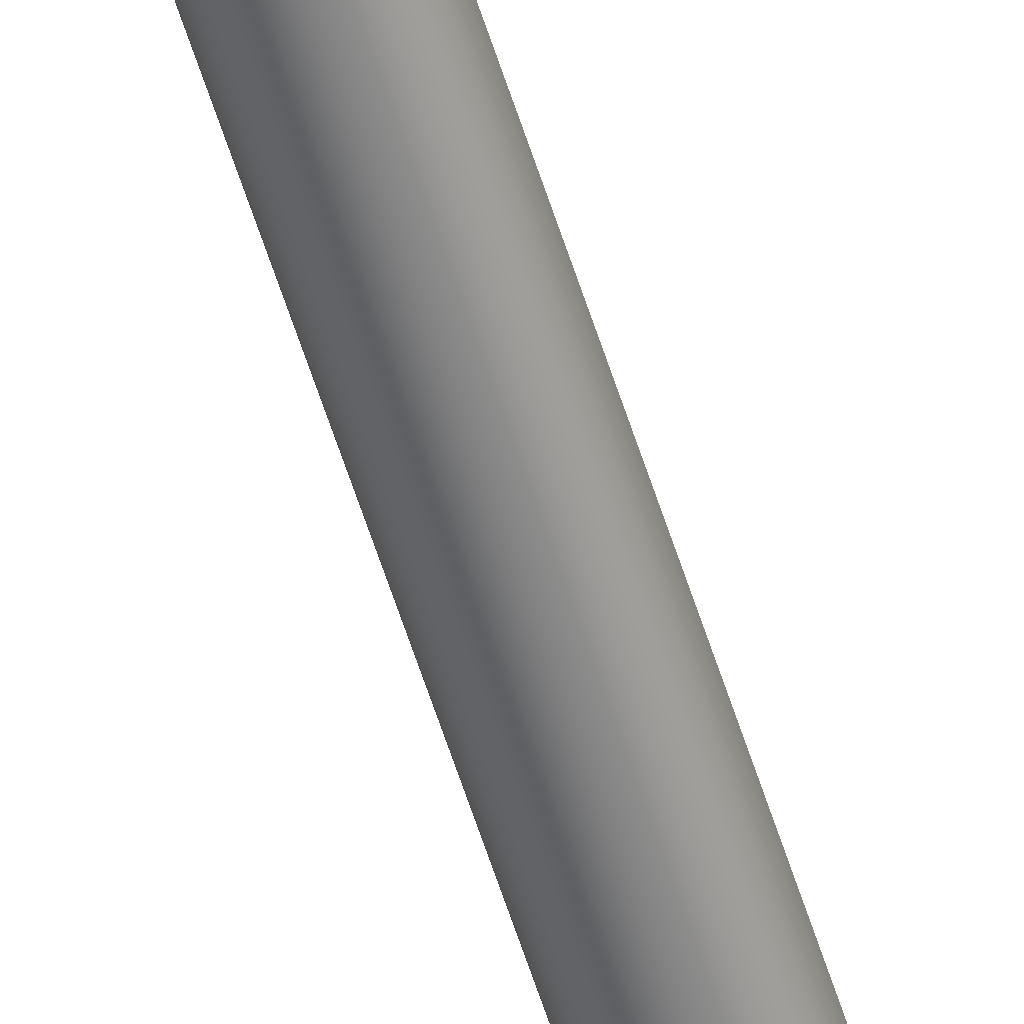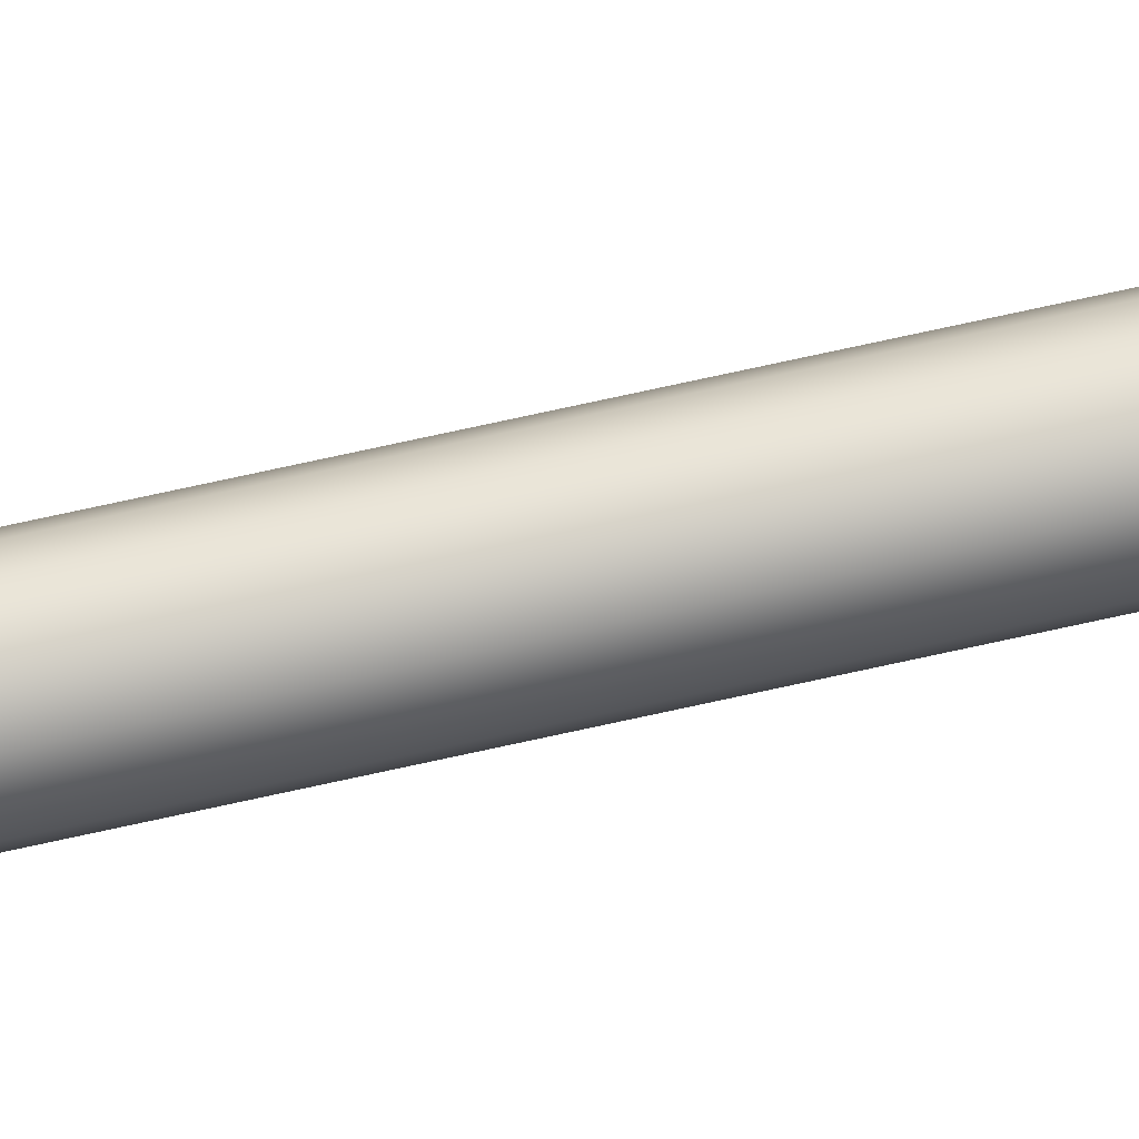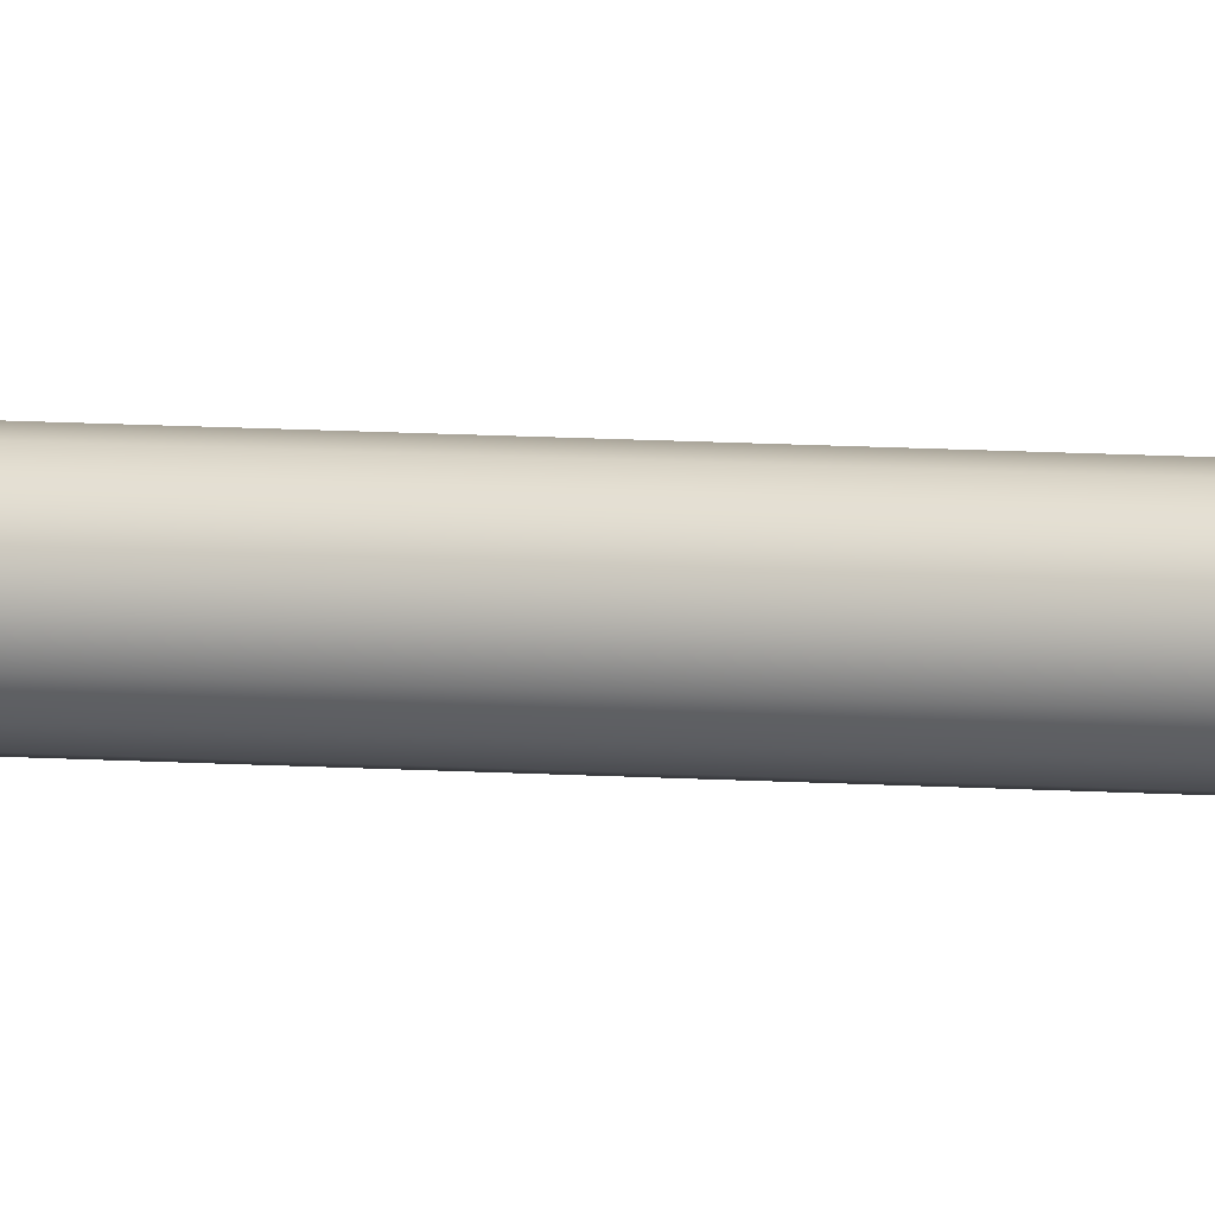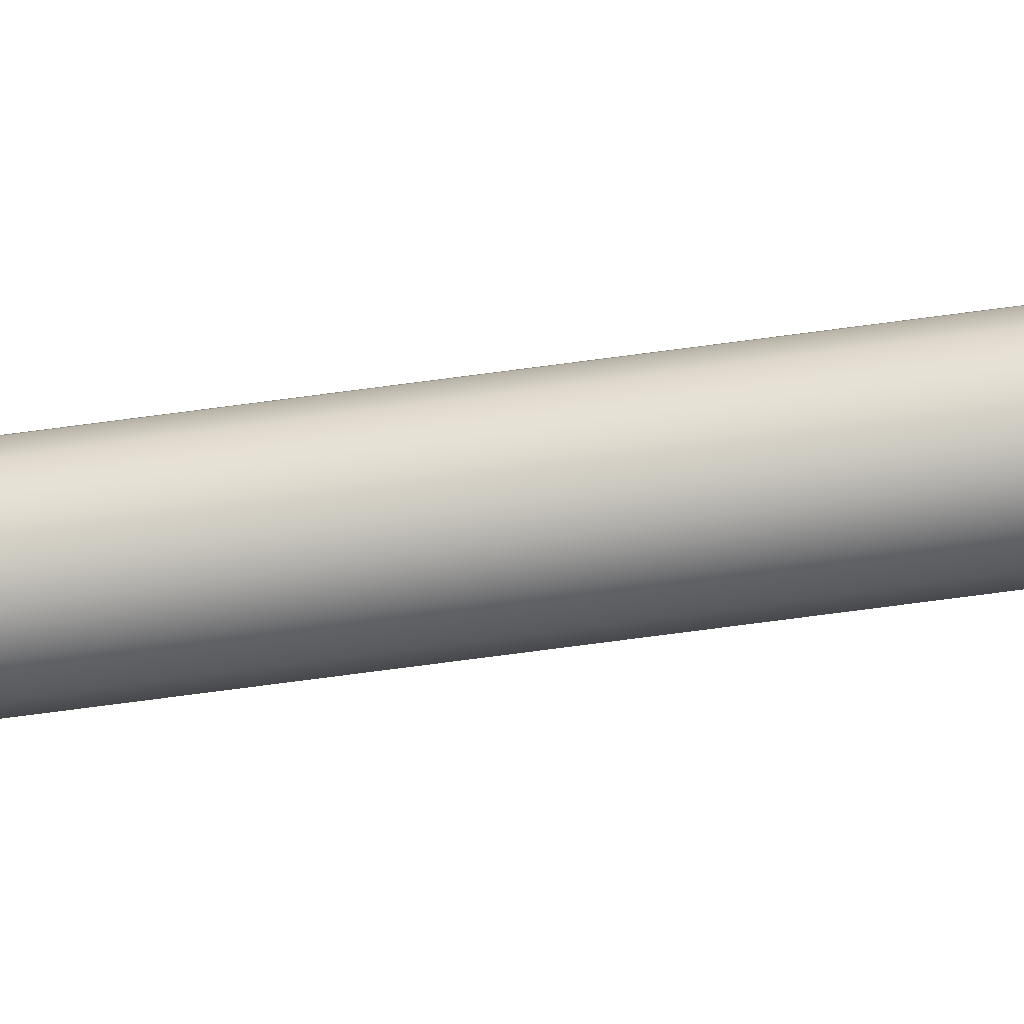
<metadata>
{"format":"obj","ext":"obj","renderer":"f3d","projection":"perspective","resolution":1024,"background":"white","views":[{"elev":-58.7,"azim":-162.7,"up":"+Y"},{"elev":67.3,"azim":-102.9,"up":"+Y"},{"elev":6.9,"azim":104.5,"up":"+Y"},{"elev":-54.9,"azim":-81.2,"up":"+Y"}]}
</metadata>
<code>
o Solid 1
v 0.03516 0 -1.536
v 0.01901 0 -1.546
v 0.01756 0.007275 -1.546
v 0.03249 0.01346 -1.536
v 0.01344 0.01344 -1.546
v 0.02487 0.02487 -1.536
v 0.007275 0.01756 -1.546
v 0.01346 0.03249 -1.536
v -2.111e-18 0.01901 -1.546
v -3.904e-18 0.03516 -1.536
v -0.007275 0.01756 -1.546
v -0.01346 0.03249 -1.536
v -0.01344 0.01344 -1.546
v -0.02487 0.02487 -1.536
v -0.01756 0.007275 -1.546
v -0.03249 0.01346 -1.536
v -0.01901 -3.166e-18 -1.546
v -0.03516 -5.856e-18 -1.536
v -0.01756 -0.007275 -1.546
v -0.03249 -0.01346 -1.536
v -0.01344 -0.01344 -1.546
v -0.02487 -0.02487 -1.536
v -0.007275 -0.01756 -1.546
v -0.01346 -0.03249 -1.536
v 5.276e-18 -0.01901 -1.546
v 9.76e-18 -0.03516 -1.536
v 0.007275 -0.01756 -1.546
v 0.01346 -0.03249 -1.536
v 0.01344 -0.01344 -1.546
v 0.02487 -0.02487 -1.536
v 0.01756 -0.007275 -1.546
v 0.03249 -0.01346 -1.536
v 0.04604 0 -1.52
v 0.04253 0.01762 -1.52
v 0.03255 0.03255 -1.52
v 0.01762 0.04253 -1.52
v -5.111e-18 0.04604 -1.52
v -0.01762 0.04253 -1.52
v -0.03255 0.03255 -1.52
v -0.04253 0.01762 -1.52
v -0.04604 -7.667e-18 -1.52
v -0.04253 -0.01762 -1.52
v -0.03255 -0.03255 -1.52
v -0.01762 -0.04253 -1.52
v 1.278e-17 -0.04604 -1.52
v 0.01762 -0.04253 -1.52
v 0.03255 -0.03255 -1.52
v 0.04253 -0.01762 -1.52
v 0.05 0 -1.501
v 0.04619 0.01913 -1.501
v 0.03535 0.03535 -1.501
v 0.01913 0.04619 -1.501
v -5.551e-18 0.05 -1.501
v -0.01913 0.04619 -1.501
v -0.03535 0.03535 -1.501
v -0.04619 0.01913 -1.501
v -0.05 -8.326e-18 -1.501
v -0.04619 -0.01913 -1.501
v -0.03535 -0.03535 -1.501
v -0.01913 -0.04619 -1.501
v 1.388e-17 -0.05 -1.501
v 0.01913 -0.04619 -1.501
v 0.03535 -0.03535 -1.501
v 0.04619 -0.01913 -1.501
v 0.04645 0 -1.481
v 0.04291 0.01777 -1.481
v 0.03284 0.03284 -1.481
v 0.01777 0.04291 -1.481
v -5.157e-18 0.04645 -1.481
v -0.01777 0.04291 -1.481
v -0.03284 0.03284 -1.481
v -0.04291 0.01777 -1.481
v -0.04645 -7.735e-18 -1.481
v -0.04291 -0.01777 -1.481
v -0.03284 -0.03284 -1.481
v -0.01777 -0.04291 -1.481
v 1.289e-17 -0.04645 -1.481
v 0.01777 -0.04291 -1.481
v 0.03284 -0.03284 -1.481
v 0.04291 -0.01777 -1.481
v 0.03592 0 -1.465
v 0.03319 0.01375 -1.465
v 0.0254 0.0254 -1.465
v 0.01375 0.03319 -1.465
v -3.988e-18 0.03592 -1.465
v -0.01375 0.03319 -1.465
v -0.0254 0.0254 -1.465
v -0.03319 0.01375 -1.465
v -0.03592 -5.982e-18 -1.465
v -0.03319 -0.01375 -1.465
v -0.0254 -0.0254 -1.465
v -0.01375 -0.03319 -1.465
v 9.97e-18 -0.03592 -1.465
v 0.01375 -0.03319 -1.465
v 0.0254 -0.0254 -1.465
v 0.03319 -0.01375 -1.465
v 0.02 -4.899e-18 -1.454
v 0.01848 0.007654 -1.454
v 0.01414 0.01414 -1.454
v 0.007654 0.01848 -1.454
v 1.225e-18 0.02 -1.454
v -0.007654 0.01848 -1.454
v -0.01414 0.01414 -1.454
v -0.01848 0.007654 -1.454
v -0.02 2.449e-18 -1.454
v -0.01848 -0.007654 -1.454
v -0.01414 -0.01414 -1.454
v -0.007654 -0.01848 -1.454
v -3.674e-18 -0.02 -1.454
v 0.007654 -0.01848 -1.454
v 0.01414 -0.01414 -1.454
v 0.01848 -0.007654 -1.454
v 3.062e-18 0 -1.55
v 1.225e-18 0.02 1.454
v 0.007654 0.01848 1.454
v 0.01414 0.01414 1.454
v 0.01848 0.007654 1.454
v 0.02 0 1.454
v 0.01848 -0.007654 1.454
v 0.01414 -0.01414 1.454
v 0.007654 -0.01848 1.454
v -8.573e-18 -0.02 1.454
v -0.007654 -0.01848 1.454
v -0.01414 -0.01414 1.454
v -0.01848 -0.007654 1.454
v -0.02 2.449e-18 1.454
v -0.01848 0.007654 1.454
v -0.01414 0.01414 1.454
v -0.007654 0.01848 1.454
v 0.03592 0 1.465
v 0.03319 0.01375 1.465
v 0.0254 0.0254 1.465
v 0.01375 0.03319 1.465
v -3.988e-18 0.03592 1.465
v -0.01375 0.03319 1.465
v -0.0254 0.0254 1.465
v -0.03319 0.01375 1.465
v -0.03592 -5.982e-18 1.465
v -0.03319 -0.01375 1.465
v -0.0254 -0.0254 1.465
v -0.01375 -0.03319 1.465
v 9.97e-18 -0.03592 1.465
v 0.01375 -0.03319 1.465
v 0.0254 -0.0254 1.465
v 0.03319 -0.01375 1.465
v 0.04645 0 1.481
v 0.04291 0.01777 1.481
v 0.03284 0.03284 1.481
v 0.01777 0.04291 1.481
v -5.157e-18 0.04645 1.481
v -0.01777 0.04291 1.481
v -0.03284 0.03284 1.481
v -0.04291 0.01777 1.481
v -0.04645 -7.735e-18 1.481
v -0.04291 -0.01777 1.481
v -0.03284 -0.03284 1.481
v -0.01777 -0.04291 1.481
v 1.289e-17 -0.04645 1.481
v 0.01777 -0.04291 1.481
v 0.03284 -0.03284 1.481
v 0.04291 -0.01777 1.481
v 0.05 0 1.501
v 0.04619 0.01913 1.501
v 0.03535 0.03535 1.501
v 0.01913 0.04619 1.501
v -5.551e-18 0.05 1.501
v -0.01913 0.04619 1.501
v -0.03535 0.03535 1.501
v -0.04619 0.01913 1.501
v -0.05 -8.326e-18 1.501
v -0.04619 -0.01913 1.501
v -0.03535 -0.03535 1.501
v -0.01913 -0.04619 1.501
v 1.388e-17 -0.05 1.501
v 0.01913 -0.04619 1.501
v 0.03535 -0.03535 1.501
v 0.04619 -0.01913 1.501
v 0.04604 0 1.52
v 0.04253 0.01762 1.52
v 0.03255 0.03255 1.52
v 0.01762 0.04253 1.52
v -5.111e-18 0.04604 1.52
v -0.01762 0.04253 1.52
v -0.03255 0.03255 1.52
v -0.04253 0.01762 1.52
v -0.04604 -7.667e-18 1.52
v -0.04253 -0.01762 1.52
v -0.03255 -0.03255 1.52
v -0.01762 -0.04253 1.52
v 1.278e-17 -0.04604 1.52
v 0.01762 -0.04253 1.52
v 0.03255 -0.03255 1.52
v 0.04253 -0.01762 1.52
v 0.03516 0 1.536
v 0.03249 0.01346 1.536
v 0.02487 0.02487 1.536
v 0.01346 0.03249 1.536
v -3.904e-18 0.03516 1.536
v -0.01346 0.03249 1.536
v -0.02487 0.02487 1.536
v -0.03249 0.01346 1.536
v -0.03516 -5.856e-18 1.536
v -0.03249 -0.01346 1.536
v -0.02487 -0.02487 1.536
v -0.01346 -0.03249 1.536
v 9.76e-18 -0.03516 1.536
v 0.01346 -0.03249 1.536
v 0.02487 -0.02487 1.536
v 0.03249 -0.01346 1.536
v 0.01901 0 1.546
v 0.01756 0.007275 1.546
v 0.01344 0.01344 1.546
v 0.007275 0.01756 1.546
v -2.111e-18 0.01901 1.546
v -0.007275 0.01756 1.546
v -0.01344 0.01344 1.546
v -0.01756 0.007275 1.546
v -0.01901 -3.166e-18 1.546
v -0.01756 -0.007275 1.546
v -0.01344 -0.01344 1.546
v -0.007275 -0.01756 1.546
v 5.276e-18 -0.01901 1.546
v 0.007275 -0.01756 1.546
v 0.01344 -0.01344 1.546
v 0.01756 -0.007275 1.546
v 3.062e-18 0 1.55
f 1 2 3
f 4 3 5
f 6 5 7
f 8 7 9
f 10 9 11
f 12 11 13
f 14 13 15
f 16 15 17
f 18 17 19
f 20 19 21
f 22 21 23
f 24 23 25
f 26 25 27
f 28 27 29
f 30 29 31
f 32 31 2
f 33 1 4
f 34 4 6
f 35 6 8
f 36 8 10
f 37 10 12
f 38 12 14
f 39 14 16
f 40 16 18
f 41 18 20
f 42 20 22
f 43 22 24
f 44 24 26
f 45 26 28
f 46 28 30
f 47 30 32
f 48 32 1
f 49 33 34
f 50 34 35
f 51 35 36
f 52 36 37
f 53 37 38
f 54 38 39
f 55 39 40
f 56 40 41
f 57 41 42
f 58 42 43
f 59 43 44
f 60 44 45
f 61 45 46
f 62 46 47
f 63 47 48
f 64 48 33
f 65 49 50
f 66 50 51
f 67 51 52
f 68 52 53
f 69 53 54
f 70 54 55
f 71 55 56
f 72 56 57
f 73 57 58
f 74 58 59
f 75 59 60
f 76 60 61
f 77 61 62
f 78 62 63
f 79 63 64
f 80 64 49
f 81 65 66
f 82 66 67
f 83 67 68
f 84 68 69
f 85 69 70
f 86 70 71
f 87 71 72
f 88 72 73
f 89 73 74
f 90 74 75
f 91 75 76
f 92 76 77
f 93 77 78
f 94 78 79
f 95 79 80
f 96 80 65
f 97 81 82
f 98 82 83
f 99 83 84
f 100 84 85
f 101 85 86
f 102 86 87
f 103 87 88
f 104 88 89
f 105 89 90
f 106 90 91
f 107 91 92
f 108 92 93
f 109 93 94
f 110 94 95
f 111 95 96
f 112 96 81
f 81 97 112
f 96 112 111
f 95 111 110
f 94 110 109
f 93 109 108
f 92 108 107
f 91 107 106
f 90 106 105
f 89 105 104
f 88 104 103
f 87 103 102
f 86 102 101
f 85 101 100
f 84 100 99
f 83 99 98
f 82 98 97
f 65 81 96
f 80 96 95
f 79 95 94
f 78 94 93
f 77 93 92
f 76 92 91
f 75 91 90
f 74 90 89
f 73 89 88
f 72 88 87
f 71 87 86
f 70 86 85
f 69 85 84
f 68 84 83
f 67 83 82
f 66 82 81
f 49 65 80
f 64 80 79
f 63 79 78
f 62 78 77
f 61 77 76
f 60 76 75
f 59 75 74
f 58 74 73
f 57 73 72
f 56 72 71
f 55 71 70
f 54 70 69
f 53 69 68
f 52 68 67
f 51 67 66
f 50 66 65
f 33 49 64
f 48 64 63
f 47 63 62
f 46 62 61
f 45 61 60
f 44 60 59
f 43 59 58
f 42 58 57
f 41 57 56
f 40 56 55
f 39 55 54
f 38 54 53
f 37 53 52
f 36 52 51
f 35 51 50
f 34 50 49
f 1 33 48
f 32 48 47
f 30 47 46
f 28 46 45
f 26 45 44
f 24 44 43
f 22 43 42
f 20 42 41
f 18 41 40
f 16 40 39
f 14 39 38
f 12 38 37
f 10 37 36
f 8 36 35
f 6 35 34
f 4 34 33
f 2 1 32
f 31 32 30
f 29 30 28
f 27 28 26
f 25 26 24
f 23 24 22
f 21 22 20
f 19 20 18
f 17 18 16
f 15 16 14
f 13 14 12
f 11 12 10
f 9 10 8
f 7 8 6
f 5 6 4
f 3 4 1
f 2 31 113
f 31 29 113
f 29 27 113
f 27 25 113
f 25 23 113
f 23 21 113
f 21 19 113
f 19 17 113
f 17 15 113
f 15 13 113
f 13 11 113
f 11 9 113
f 9 7 113
f 7 5 113
f 5 3 113
f 3 2 113
f 101 114 115
f 100 115 116
f 99 116 117
f 98 117 118
f 97 118 119
f 112 119 120
f 111 120 121
f 110 121 122
f 109 122 123
f 108 123 124
f 107 124 125
f 106 125 126
f 105 126 127
f 104 127 128
f 103 128 129
f 102 129 114
f 114 101 102
f 129 102 103
f 128 103 104
f 127 104 105
f 126 105 106
f 125 106 107
f 124 107 108
f 123 108 109
f 122 109 110
f 121 110 111
f 120 111 112
f 119 112 97
f 118 97 98
f 117 98 99
f 116 99 100
f 115 100 101
f 130 118 117
f 131 117 116
f 132 116 115
f 133 115 114
f 134 114 129
f 135 129 128
f 136 128 127
f 137 127 126
f 138 126 125
f 139 125 124
f 140 124 123
f 141 123 122
f 142 122 121
f 143 121 120
f 144 120 119
f 145 119 118
f 146 130 131
f 147 131 132
f 148 132 133
f 149 133 134
f 150 134 135
f 151 135 136
f 152 136 137
f 153 137 138
f 154 138 139
f 155 139 140
f 156 140 141
f 157 141 142
f 158 142 143
f 159 143 144
f 160 144 145
f 161 145 130
f 162 146 147
f 163 147 148
f 164 148 149
f 165 149 150
f 166 150 151
f 167 151 152
f 168 152 153
f 169 153 154
f 170 154 155
f 171 155 156
f 172 156 157
f 173 157 158
f 174 158 159
f 175 159 160
f 176 160 161
f 177 161 146
f 178 162 163
f 179 163 164
f 180 164 165
f 181 165 166
f 182 166 167
f 183 167 168
f 184 168 169
f 185 169 170
f 186 170 171
f 187 171 172
f 188 172 173
f 189 173 174
f 190 174 175
f 191 175 176
f 192 176 177
f 193 177 162
f 194 178 179
f 195 179 180
f 196 180 181
f 197 181 182
f 198 182 183
f 199 183 184
f 200 184 185
f 201 185 186
f 202 186 187
f 203 187 188
f 204 188 189
f 205 189 190
f 206 190 191
f 207 191 192
f 208 192 193
f 209 193 178
f 210 194 195
f 211 195 196
f 212 196 197
f 213 197 198
f 214 198 199
f 215 199 200
f 216 200 201
f 217 201 202
f 218 202 203
f 219 203 204
f 220 204 205
f 221 205 206
f 222 206 207
f 223 207 208
f 224 208 209
f 225 209 194
f 226 225 210
f 226 224 225
f 226 223 224
f 226 222 223
f 226 221 222
f 226 220 221
f 226 219 220
f 226 218 219
f 226 217 218
f 226 216 217
f 226 215 216
f 226 214 215
f 226 213 214
f 226 212 213
f 226 211 212
f 226 210 211
f 194 210 225
f 209 225 224
f 208 224 223
f 207 223 222
f 206 222 221
f 205 221 220
f 204 220 219
f 203 219 218
f 202 218 217
f 201 217 216
f 200 216 215
f 199 215 214
f 198 214 213
f 197 213 212
f 196 212 211
f 195 211 210
f 178 194 209
f 193 209 208
f 192 208 207
f 191 207 206
f 190 206 205
f 189 205 204
f 188 204 203
f 187 203 202
f 186 202 201
f 185 201 200
f 184 200 199
f 183 199 198
f 182 198 197
f 181 197 196
f 180 196 195
f 179 195 194
f 162 178 193
f 177 193 192
f 176 192 191
f 175 191 190
f 174 190 189
f 173 189 188
f 172 188 187
f 171 187 186
f 170 186 185
f 169 185 184
f 168 184 183
f 167 183 182
f 166 182 181
f 165 181 180
f 164 180 179
f 163 179 178
f 146 162 177
f 161 177 176
f 160 176 175
f 159 175 174
f 158 174 173
f 157 173 172
f 156 172 171
f 155 171 170
f 154 170 169
f 153 169 168
f 152 168 167
f 151 167 166
f 150 166 165
f 149 165 164
f 148 164 163
f 147 163 162
f 130 146 161
f 145 161 160
f 144 160 159
f 143 159 158
f 142 158 157
f 141 157 156
f 140 156 155
f 139 155 154
f 138 154 153
f 137 153 152
f 136 152 151
f 135 151 150
f 134 150 149
f 133 149 148
f 132 148 147
f 131 147 146
f 118 130 145
f 119 145 144
f 120 144 143
f 121 143 142
f 122 142 141
f 123 141 140
f 124 140 139
f 125 139 138
f 126 138 137
f 127 137 136
f 128 136 135
f 129 135 134
f 114 134 133
f 115 133 132
f 116 132 131
f 117 131 130

</code>
